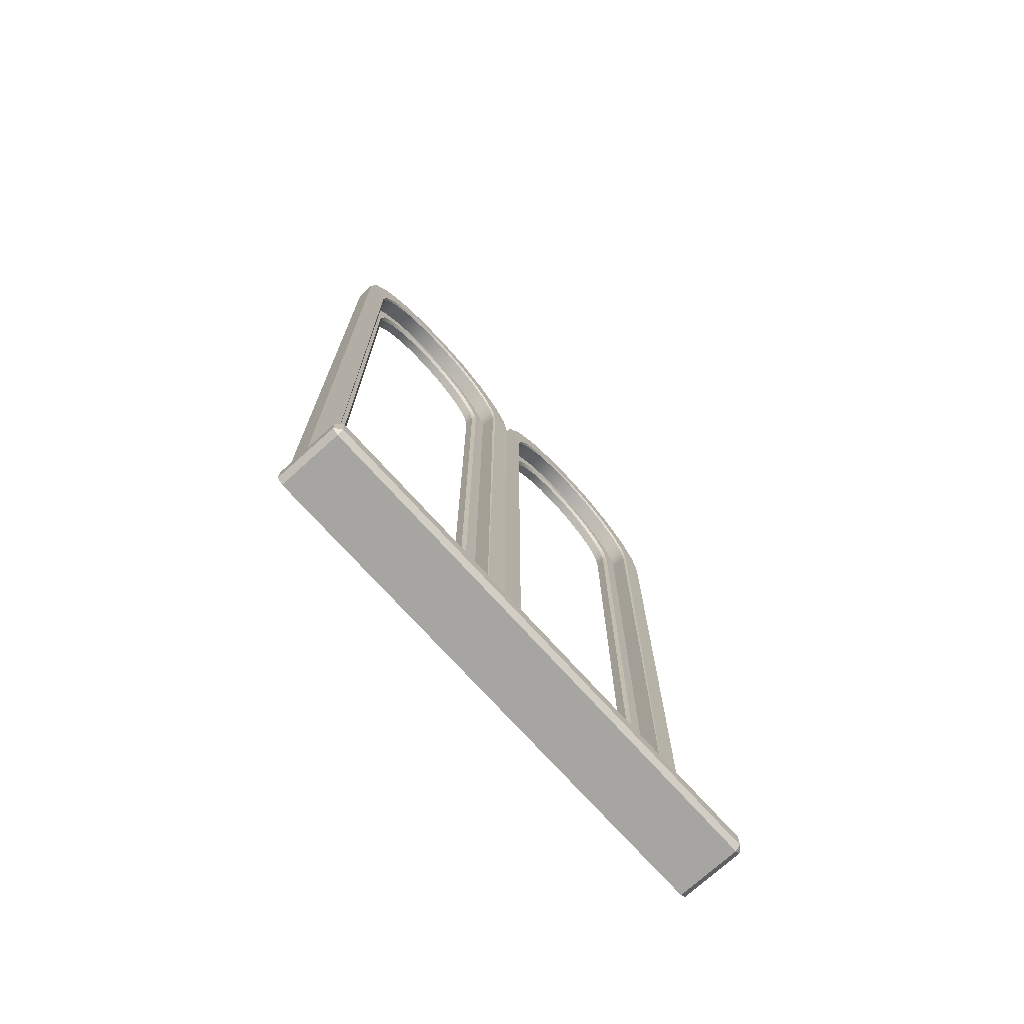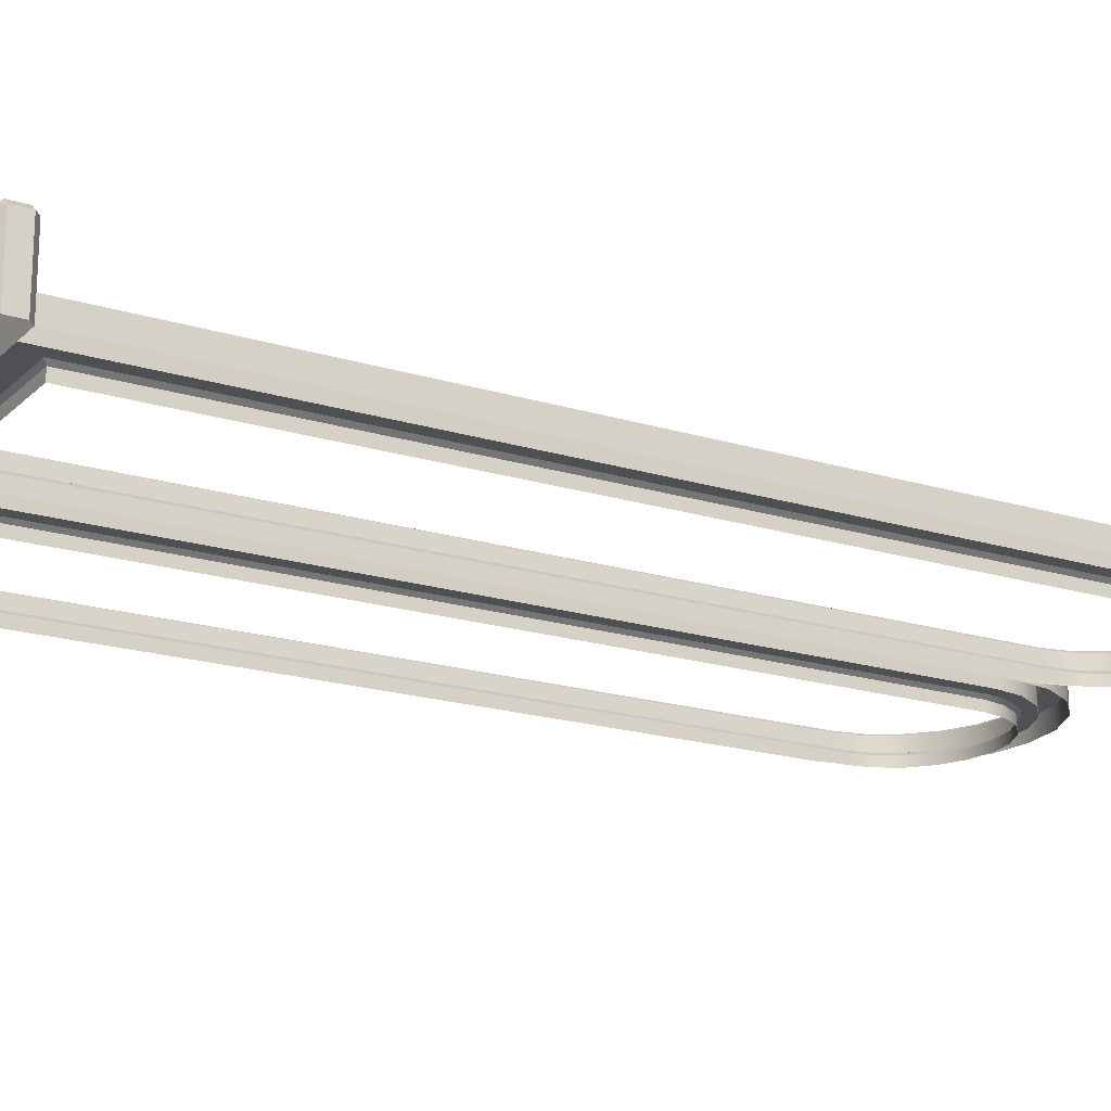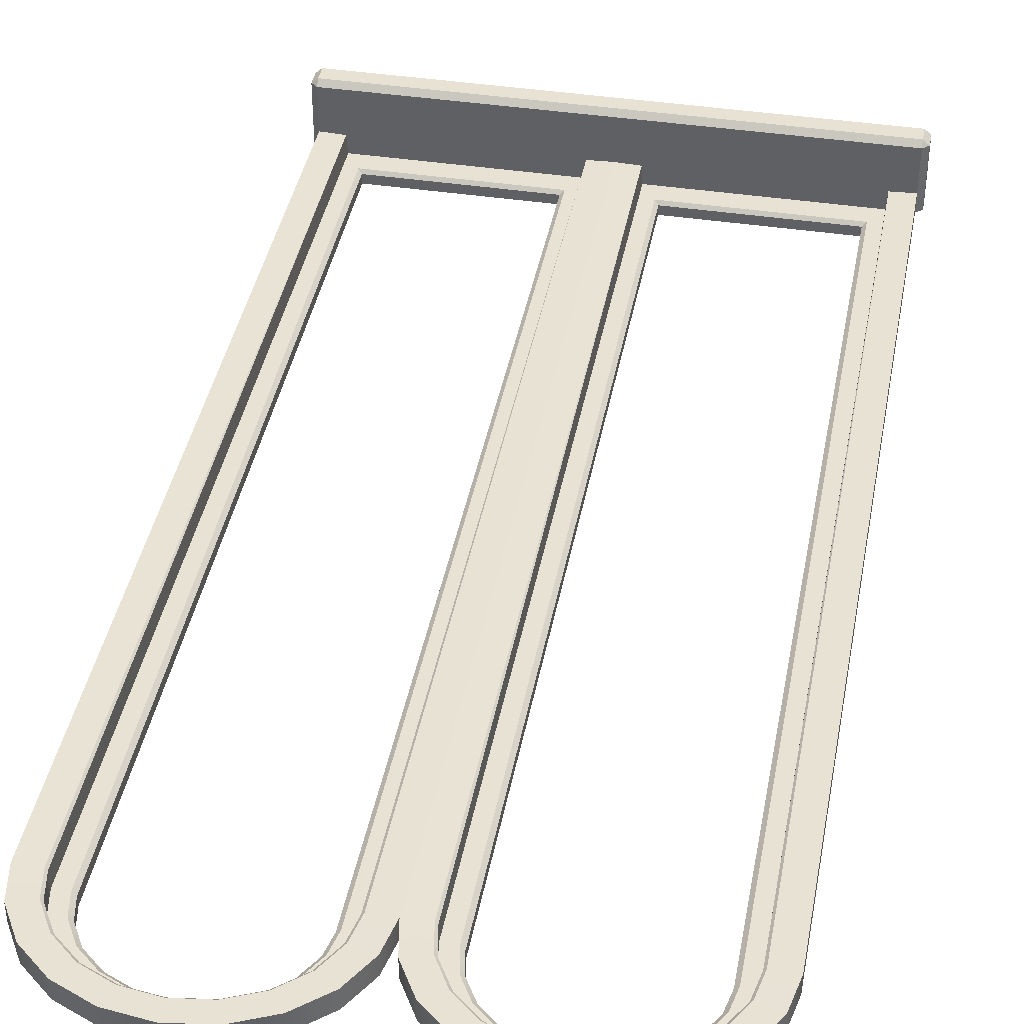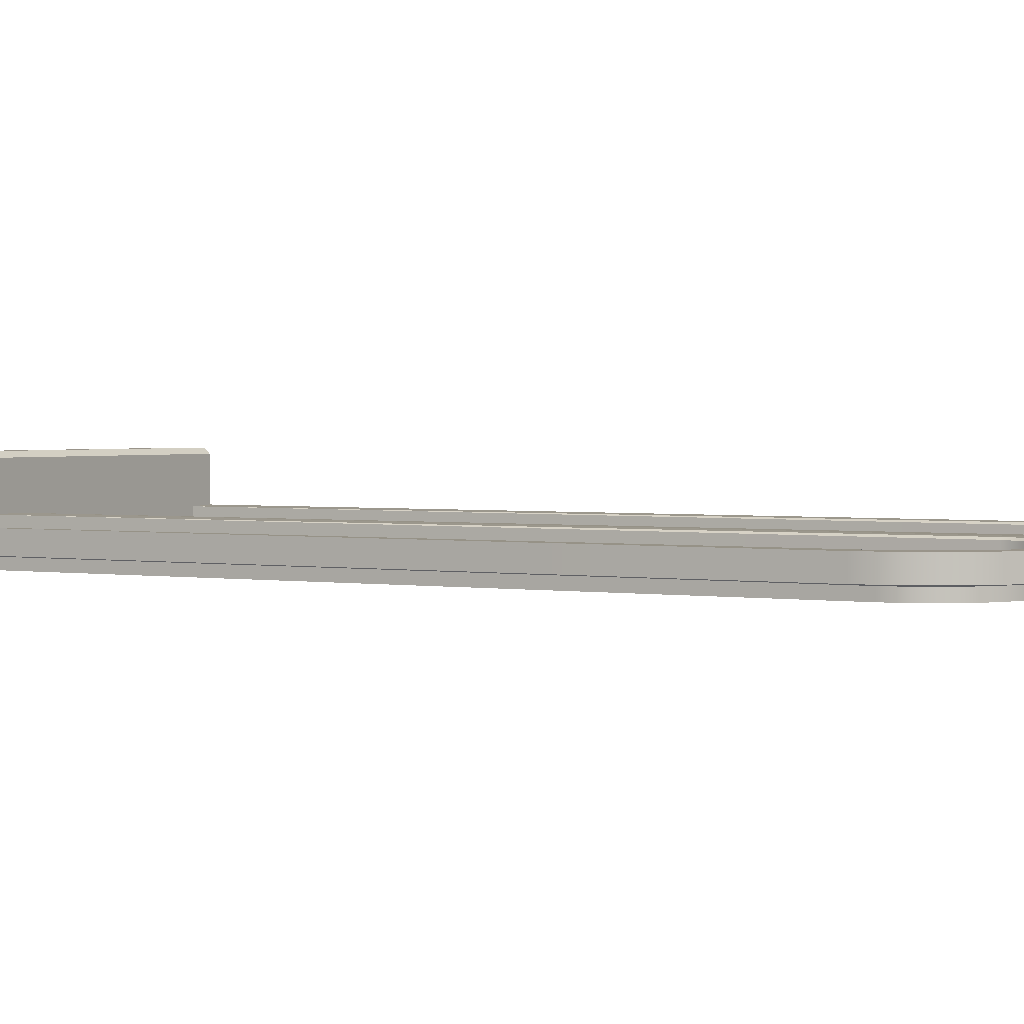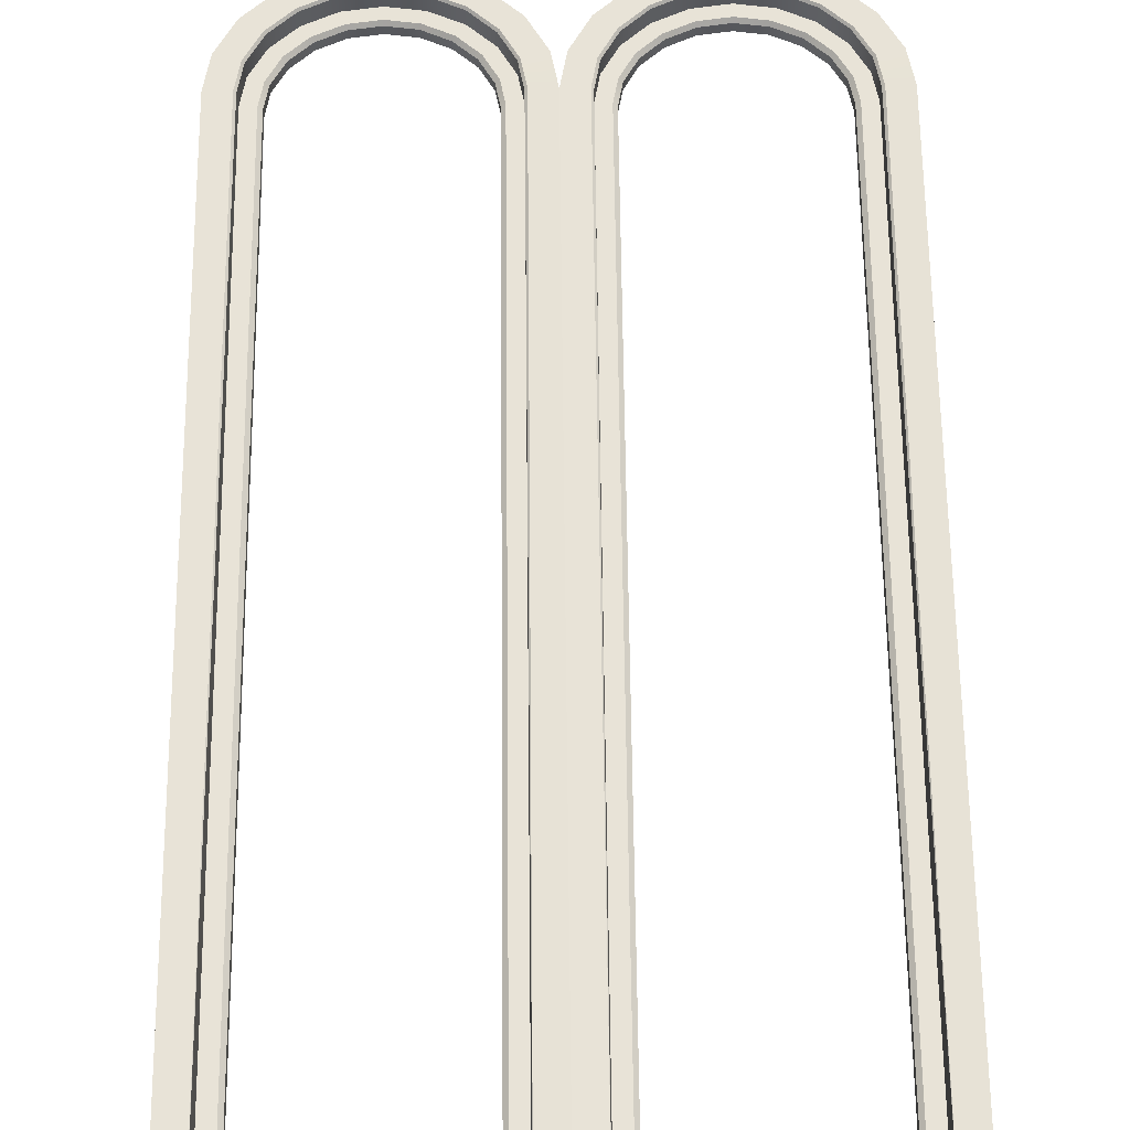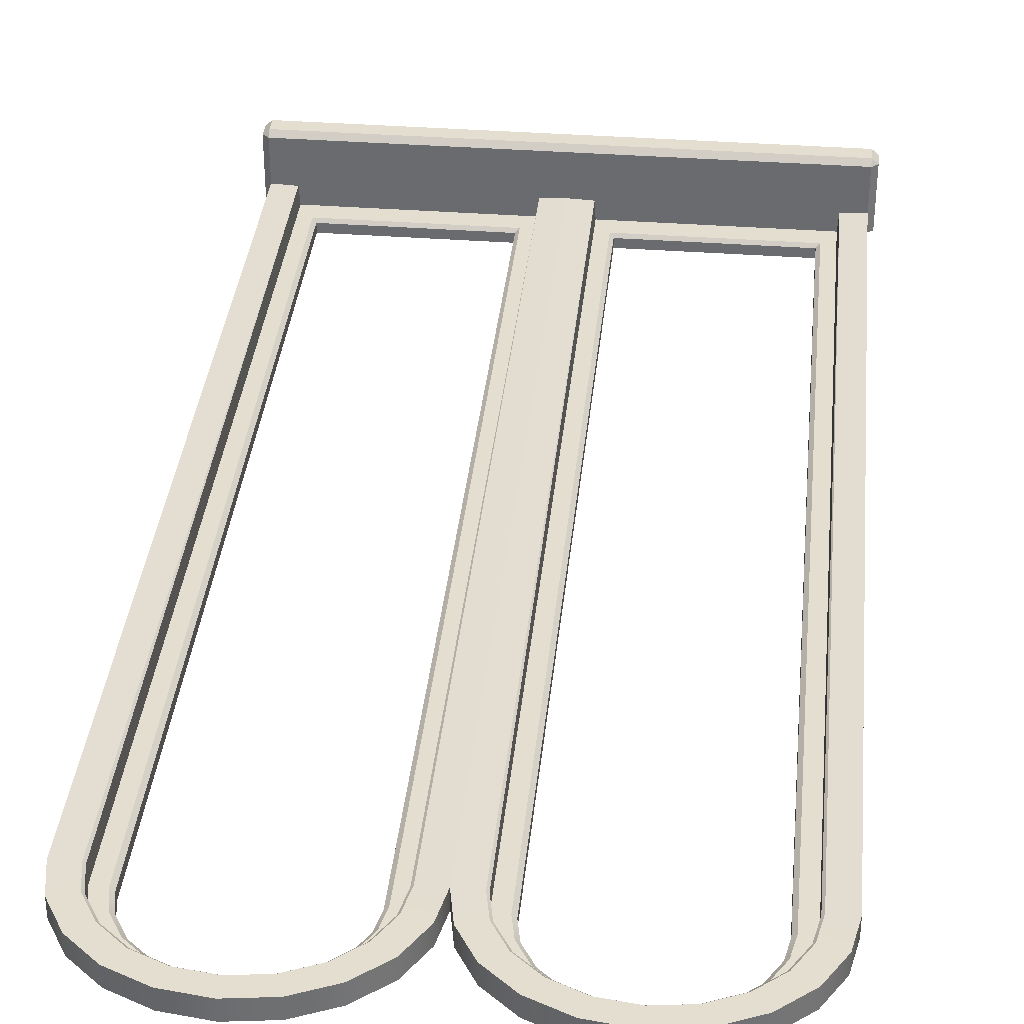
<metadata>
{"format":"obj","ext":"obj","renderer":"f3d","projection":"perspective","resolution":1024,"background":"white","views":[{"elev":-73.6,"azim":-47.9,"up":"+Y"},{"elev":-18.9,"azim":59.5,"up":"+Z"},{"elev":40.6,"azim":-169.5,"up":"+Z"},{"elev":1.9,"azim":121.9,"up":"+Z"},{"elev":62.3,"azim":-0.6,"up":"+Z"},{"elev":35.8,"azim":-174.3,"up":"+Z"}]}
</metadata>
<code>
g body_window_frame_03_body_window_frame_03_body_window_frame_03_window_frame_03_default1
v -0.2895 -0.5428 0.06642
v -0.2895 -0.537 0.07225
v -0.2962 -0.537 0.06642
v 0.2727 -0.537 0.06642
v 0.266 -0.537 0.07225
v 0.266 -0.5428 0.06642
v -0.2962 -0.5195 0.06642
v -0.2895 -0.5195 0.07225
v -0.2895 -0.5136 0.06642
v 0.266 -0.5136 0.06642
v 0.266 -0.5195 0.07225
v 0.2727 -0.5195 0.06642
v -0.2962 -0.5195 -0.003162
v -0.2895 -0.5136 -0.003162
v 0.2727 -0.5195 -0.003162
v 0.266 -0.5136 -0.003162
v -0.2962 -0.537 -0.003162
v -0.2895 -0.5428 -0.003162
v 0.266 -0.5428 -0.003162
v 0.2727 -0.537 -0.003162
v -0.257 0.4515 -0.003162
v -0.2411 0.4788 -0.003162
v -0.2164 0.5005 -0.003162
v -0.1852 0.5144 -0.003162
v -0.1506 0.5192 -0.003162
v -0.116 0.5144 -0.003162
v -0.08485 0.5005 -0.003162
v -0.0601 0.4788 -0.003162
v -0.04421 0.4515 -0.003162
v -0.03874 0.4231 -0.003162
v -0.2625 0.4231 -0.003162
v -0.03874 -0.5136 -0.003162
v -0.05355 -0.5136 -0.003162
v -0.2625 -0.5136 -0.003162
v -0.2477 -0.5136 -0.003162
v -0.2391 0.4463 -0.01724
v -0.2259 0.4691 -0.01724
v -0.2053 0.4871 -0.01724
v -0.1794 0.4987 -0.01724
v -0.1506 0.5026 -0.01724
v -0.1219 0.4987 -0.01724
v -0.09595 0.4871 -0.01724
v -0.07537 0.4691 -0.01724
v -0.06214 0.4463 -0.01724
v -0.05757 0.4231 -0.01724
v -0.2437 0.4231 -0.01724
v -0.05757 -0.4874 -0.01724
v -0.2437 -0.4874 -0.01724
v -0.257 0.4515 -0.003162
v -0.2411 0.4788 -0.003162
v -0.2164 0.5005 -0.003162
v -0.1852 0.5144 -0.003162
v -0.1506 0.5192 -0.003162
v -0.116 0.5144 -0.003162
v -0.08485 0.5005 -0.003162
v -0.0601 0.4788 -0.003162
v -0.04421 0.4515 -0.003162
v -0.03874 0.4231 -0.003162
v -0.2625 0.4231 -0.003162
v -0.2827 0.4588 -0.003162
v -0.263 0.4927 -0.003162
v -0.2322 0.5196 -0.003162
v -0.1935 0.5368 -0.003162
v -0.1506 0.5428 -0.003162
v -0.1077 0.5368 -0.003162
v -0.06899 0.5196 -0.003162
v -0.03826 0.4927 -0.003162
v -0.01855 0.4588 -0.003162
v -0.01175 0.4231 -0.003162
v -0.2895 0.4231 -0.003162
v -0.01175 -0.5136 -0.003162
v -0.2895 -0.5136 -0.003162
v -0.263 0.4927 0.01791
v -0.2827 0.4588 0.01791
v -0.2322 0.5196 0.01791
v -0.1935 0.5368 0.01791
v -0.1506 0.5428 0.01791
v -0.1077 0.5368 0.01791
v -0.06899 0.5196 0.01791
v -0.03826 0.4927 0.01791
v -0.01855 0.4588 0.01791
v -0.01175 0.4231 0.01791
v -0.2895 0.4231 0.01791
v -0.01175 -0.5136 0.01791
v -0.2895 -0.5136 0.01791
v -0.257 0.4515 0.0158
v -0.2593 0.4521 0.01791
v -0.2431 0.48 0.01791
v -0.2411 0.4788 0.0158
v -0.2178 0.5022 0.01791
v -0.2164 0.5005 0.0158
v -0.1859 0.5164 0.01791
v -0.1852 0.5144 0.0158
v -0.1506 0.5213 0.01791
v -0.1506 0.5192 0.0158
v -0.1153 0.5164 0.01791
v -0.116 0.5144 0.0158
v -0.08343 0.5022 0.01791
v -0.08485 0.5005 0.0158
v -0.05814 0.48 0.01791
v -0.0601 0.4788 0.0158
v -0.0419 0.4521 0.01791
v -0.04421 0.4515 0.0158
v -0.03634 0.4232 0.01791
v -0.03874 0.4231 0.0158
v -0.2625 0.4231 0.0158
v -0.2649 0.4232 0.01791
v -0.03753 -0.5136 0.01685
v -0.2637 -0.5136 0.01685
v -0.2429 0.4474 -0.003162
v -0.2391 0.4463 -0.006674
v -0.2292 0.4712 -0.003162
v -0.2259 0.4691 -0.006674
v -0.2077 0.49 -0.003162
v -0.2053 0.4871 -0.006674
v -0.1806 0.502 -0.003162
v -0.1794 0.4987 -0.006674
v -0.1506 0.5062 -0.003162
v -0.1506 0.5026 -0.006674
v -0.1206 0.502 -0.003162
v -0.1219 0.4987 -0.006674
v -0.09355 0.49 -0.003162
v -0.09595 0.4871 -0.006674
v -0.07207 0.4712 -0.003162
v -0.07537 0.4691 -0.006674
v -0.05828 0.4474 -0.003162
v -0.06214 0.4463 -0.006674
v -0.05355 0.4234 -0.003162
v -0.05757 0.4231 -0.006674
v -0.2477 0.4234 -0.003162
v -0.2437 0.4231 -0.006674
v -0.05355 -0.491 -0.003162
v -0.05757 -0.4874 -0.006674
v -0.2477 -0.491 -0.003162
v -0.2437 -0.4874 -0.006674
v 0.02073 0.4515 -0.003162
v 0.03662 0.4788 -0.003162
v 0.06137 0.5005 -0.003162
v 0.09255 0.5144 -0.003162
v 0.1271 0.5192 -0.003162
v 0.1617 0.5144 -0.003162
v 0.1929 0.5005 -0.003162
v 0.2176 0.4788 -0.003162
v 0.2335 0.4515 -0.003162
v 0.239 0.4231 -0.003162
v 0.01524 0.4231 -0.003162
v 0.239 -0.5136 -0.003162
v 0.2242 -0.5136 -0.003162
v 0.01524 -0.5136 -0.003162
v 0.03006 -0.5136 -0.003162
v 0.03865 0.4463 -0.01724
v 0.05187 0.4691 -0.01724
v 0.07245 0.4871 -0.01724
v 0.09838 0.4987 -0.01724
v 0.1271 0.5026 -0.01724
v 0.1559 0.4987 -0.01724
v 0.1818 0.4871 -0.01724
v 0.2024 0.4691 -0.01724
v 0.2156 0.4463 -0.01724
v 0.2202 0.4231 -0.01724
v 0.03408 0.4231 -0.01724
v 0.2202 -0.4874 -0.01724
v 0.03408 -0.4874 -0.01724
v 0.02073 0.4515 -0.003162
v 0.03662 0.4788 -0.003162
v 0.06137 0.5005 -0.003162
v 0.09255 0.5144 -0.003162
v 0.1271 0.5192 -0.003162
v 0.1617 0.5144 -0.003162
v 0.1929 0.5005 -0.003162
v 0.2176 0.4788 -0.003162
v 0.2335 0.4515 -0.003162
v 0.239 0.4231 -0.003162
v 0.01524 0.4231 -0.003162
v -0.004952 0.4588 -0.003162
v 0.01478 0.4927 -0.003162
v 0.0455 0.5196 -0.003162
v 0.08421 0.5368 -0.003162
v 0.1271 0.5428 -0.003162
v 0.17 0.5368 -0.003162
v 0.2087 0.5196 -0.003162
v 0.2395 0.4927 -0.003162
v 0.2592 0.4588 -0.003162
v 0.266 0.4231 -0.003162
v -0.01175 0.4231 -0.003162
v 0.266 -0.5136 -0.003162
v -0.01175 -0.5136 -0.003162
v 0.01478 0.4927 0.01791
v -0.004952 0.4588 0.01791
v 0.0455 0.5196 0.01791
v 0.08421 0.5368 0.01791
v 0.1271 0.5428 0.01791
v 0.17 0.5368 0.01791
v 0.2087 0.5196 0.01791
v 0.2395 0.4927 0.01791
v 0.2592 0.4588 0.01791
v 0.266 0.4231 0.01791
v -0.01175 0.4231 0.01791
v 0.266 -0.5136 0.01791
v -0.01175 -0.5136 0.01791
v 0.02073 0.4515 0.0158
v 0.01842 0.4521 0.01791
v 0.03464 0.48 0.01791
v 0.03662 0.4788 0.0158
v 0.05993 0.5022 0.01791
v 0.06137 0.5005 0.0158
v 0.0918 0.5164 0.01791
v 0.09255 0.5144 0.0158
v 0.1271 0.5213 0.01791
v 0.1271 0.5192 0.0158
v 0.1625 0.5164 0.01791
v 0.1617 0.5144 0.0158
v 0.1943 0.5022 0.01791
v 0.1929 0.5005 0.0158
v 0.2196 0.48 0.01791
v 0.2176 0.4788 0.0158
v 0.2358 0.4521 0.01791
v 0.2335 0.4515 0.0158
v 0.2414 0.4232 0.01791
v 0.239 0.4231 0.0158
v 0.01524 0.4231 0.0158
v 0.01284 0.4232 0.01791
v 0.2402 -0.5136 0.01685
v 0.01405 -0.5136 0.01685
v 0.03479 0.4474 -0.003162
v 0.03865 0.4463 -0.006674
v 0.04858 0.4712 -0.003162
v 0.05187 0.4691 -0.006674
v 0.07006 0.49 -0.003162
v 0.07245 0.4871 -0.006674
v 0.09712 0.502 -0.003162
v 0.09838 0.4987 -0.006674
v 0.1271 0.5062 -0.003162
v 0.1271 0.5026 -0.006674
v 0.1571 0.502 -0.003162
v 0.1559 0.4987 -0.006674
v 0.1842 0.49 -0.003162
v 0.1818 0.4871 -0.006674
v 0.2057 0.4712 -0.003162
v 0.2024 0.4691 -0.006674
v 0.2195 0.4474 -0.003162
v 0.2156 0.4463 -0.006674
v 0.2242 0.4234 -0.003162
v 0.2202 0.4231 -0.006674
v 0.03006 0.4234 -0.003162
v 0.03408 0.4231 -0.006674
v 0.2242 -0.491 -0.003162
v 0.2202 -0.4874 -0.006674
v 0.03006 -0.491 -0.003162
v 0.03408 -0.4874 -0.006674
g body_window_frame_03_body_window_frame_03_body_window_frame_03_polySurface1 body_window_frame_03_body_window_frame_03_body_window_frame_03_window_frame_03_group8 body_window_frame_03_body_window_frame_03_body_window_frame_03_window_frame_03_group12 body_window_frame_03_body_window_frame_03_body_window_frame_03_window_frame_03_pCube36 body_window_frame_03_body_window_frame_03_body_window_frame_03_window_frame_03_polySurface1 body_window_frame_03_body_window_frame_03_group1 body_window_frame_03_body_window_frame_03_group3 body_window_frame_03_body_window_frame_03_polySurface1 body_window_frame_03_polySurface1
f 1 3 17 18
f 2 1 6 5
f 3 2 8 7
f 4 6 19 20
f 5 4 12 11
f 7 9 14 13
f 9 8 11 10
f 10 12 15 16
f 2 5 11 8
f 9 10 16 14
f 1 18 19 6
f 4 20 15 12
f 17 3 7 13
f 1 2 3
f 4 5 6
f 7 8 9
f 10 11 12
f 61 60 74 73
f 62 61 73 75
f 63 62 75 76
f 64 63 76 77
f 65 64 77 78
f 66 65 78 79
f 67 66 79 80
f 68 67 80 81
f 69 68 81 82
f 60 70 83 74
f 32 71 84 108
f 71 69 82 84
f 70 72 85 83
f 72 34 109 85
f 86 87 107 106
f 87 86 89 88
f 88 89 91 90
f 90 91 93 92
f 92 93 95 94
f 94 95 97 96
f 96 97 99 98
f 98 99 101 100
f 100 101 103 102
f 102 103 105 104
f 104 105 108
f 106 107 109
f 87 88 73 74
f 88 90 75 73
f 90 92 76 75
f 92 94 77 76
f 94 96 78 77
f 96 98 79 78
f 98 100 80 79
f 100 102 81 80
f 102 104 82 81
f 107 87 74 83
f 82 104 108 84
f 107 83 85 109
f 49 50 89 86
f 50 51 91 89
f 51 52 93 91
f 52 53 95 93
f 53 54 97 95
f 54 55 99 97
f 55 56 101 99
f 56 57 103 101
f 57 58 105 103
f 59 49 86 106
f 58 32 108 105
f 34 59 106 109
f 110 111 113 112
f 111 110 130 131
f 112 113 115 114
f 114 115 117 116
f 116 117 119 118
f 118 119 121 120
f 120 121 123 122
f 122 123 125 124
f 124 125 127 126
f 126 127 129 128
f 128 129 133 132
f 131 130 134 135
f 132 133 135 134
f 22 21 110 112
f 23 22 112 114
f 24 23 114 116
f 25 24 116 118
f 26 25 118 120
f 27 26 120 122
f 28 27 122 124
f 29 28 124 126
f 30 29 126 128
f 21 31 130 110
f 32 132 33
f 130 31 34 134
f 134 34 35
f 30 128 132 32
f 134 35 33 132
f 113 111 36 37
f 115 113 37 38
f 117 115 38 39
f 119 117 39 40
f 121 119 40 41
f 123 121 41 42
f 125 123 42 43
f 127 125 43 44
f 129 127 44 45
f 111 131 46 36
f 133 129 45 47
f 131 135 48 46
f 135 133 47 48
f 176 175 189 188
f 177 176 188 190
f 178 177 190 191
f 179 178 191 192
f 180 179 192 193
f 181 180 193 194
f 182 181 194 195
f 183 182 195 196
f 184 183 196 197
f 175 185 198 189
f 147 186 199 223
f 186 184 197 199
f 185 187 200 198
f 187 149 224 200
f 201 202 222 221
f 202 201 204 203
f 203 204 206 205
f 205 206 208 207
f 207 208 210 209
f 209 210 212 211
f 211 212 214 213
f 213 214 216 215
f 215 216 218 217
f 217 218 220 219
f 219 220 223
f 221 222 224
f 202 203 188 189
f 203 205 190 188
f 205 207 191 190
f 207 209 192 191
f 209 211 193 192
f 211 213 194 193
f 213 215 195 194
f 215 217 196 195
f 217 219 197 196
f 222 202 189 198
f 197 219 223 199
f 222 198 200 224
f 164 165 204 201
f 165 166 206 204
f 166 167 208 206
f 167 168 210 208
f 168 169 212 210
f 169 170 214 212
f 170 171 216 214
f 171 172 218 216
f 172 173 220 218
f 174 164 201 221
f 173 147 223 220
f 149 174 221 224
f 225 226 228 227
f 226 225 245 246
f 227 228 230 229
f 229 230 232 231
f 231 232 234 233
f 233 234 236 235
f 235 236 238 237
f 237 238 240 239
f 239 240 242 241
f 241 242 244 243
f 243 244 248 247
f 246 245 249 250
f 247 248 250 249
f 137 136 225 227
f 138 137 227 229
f 139 138 229 231
f 140 139 231 233
f 141 140 233 235
f 142 141 235 237
f 143 142 237 239
f 144 143 239 241
f 145 144 241 243
f 136 146 245 225
f 147 247 148
f 245 146 149 249
f 249 149 150
f 145 243 247 147
f 249 150 148 247
f 228 226 151 152
f 230 228 152 153
f 232 230 153 154
f 234 232 154 155
f 236 234 155 156
f 238 236 156 157
f 240 238 157 158
f 242 240 158 159
f 244 242 159 160
f 226 246 161 151
f 248 244 160 162
f 246 250 163 161
f 250 248 162 163

</code>
